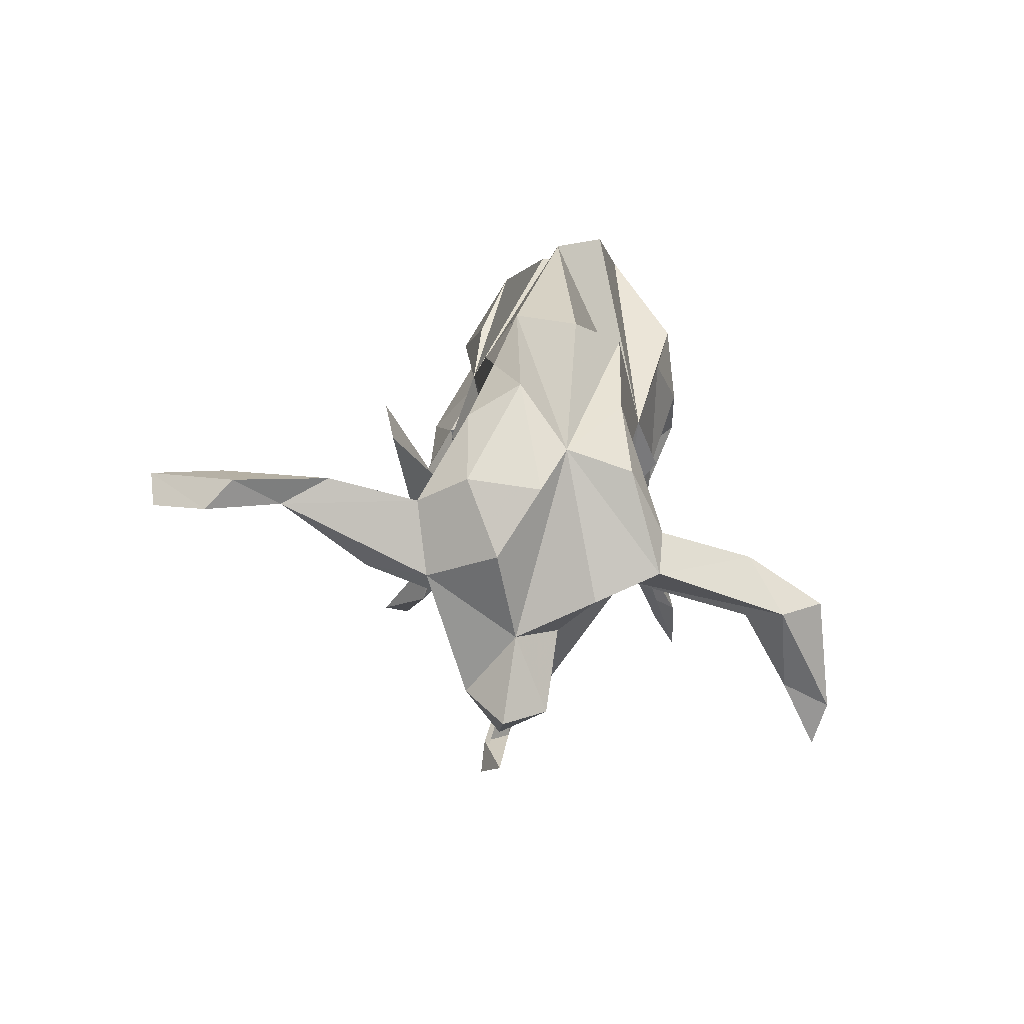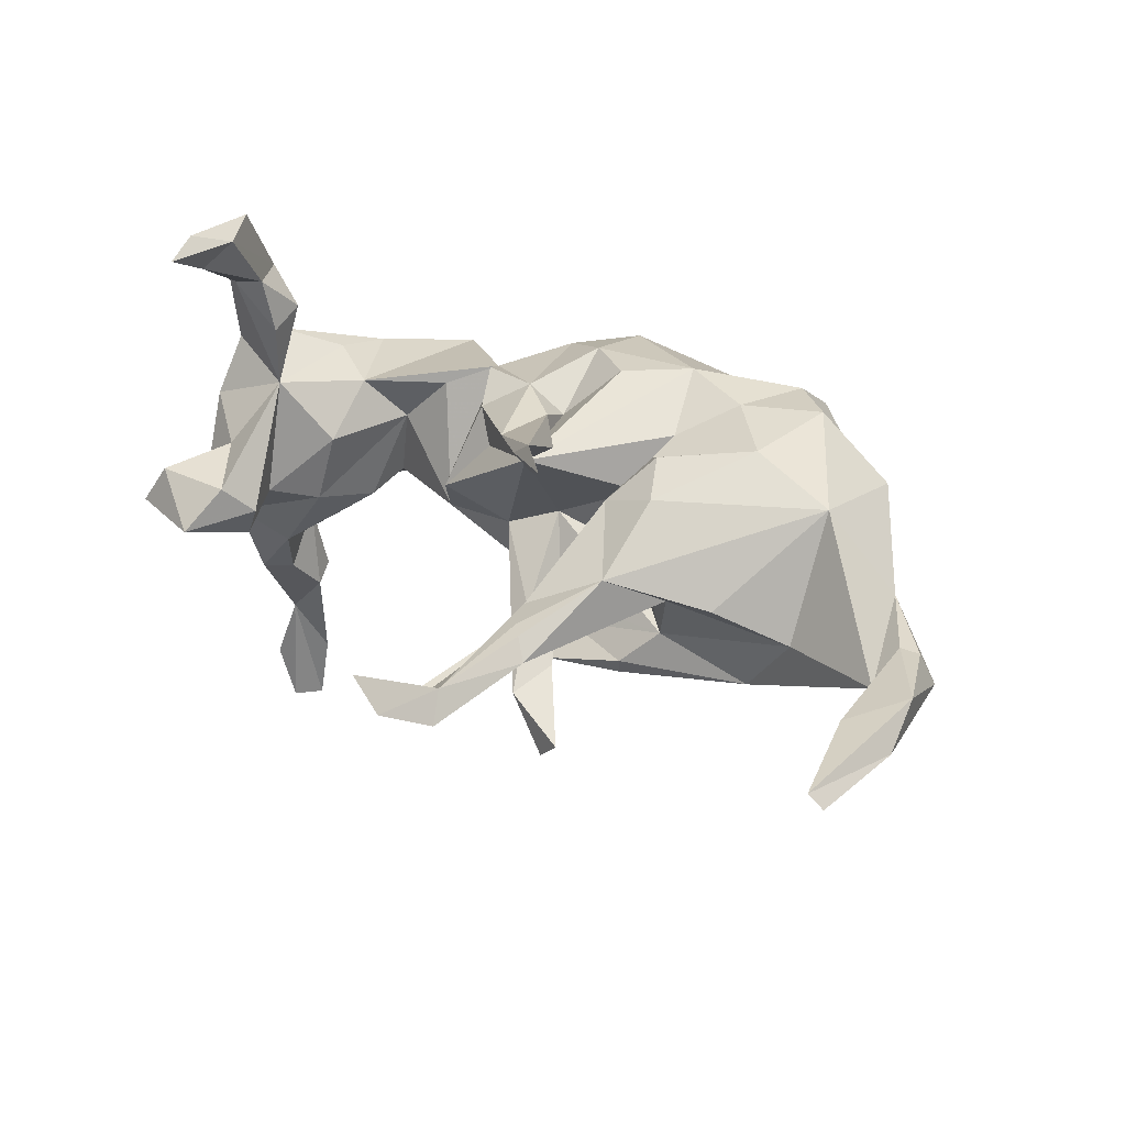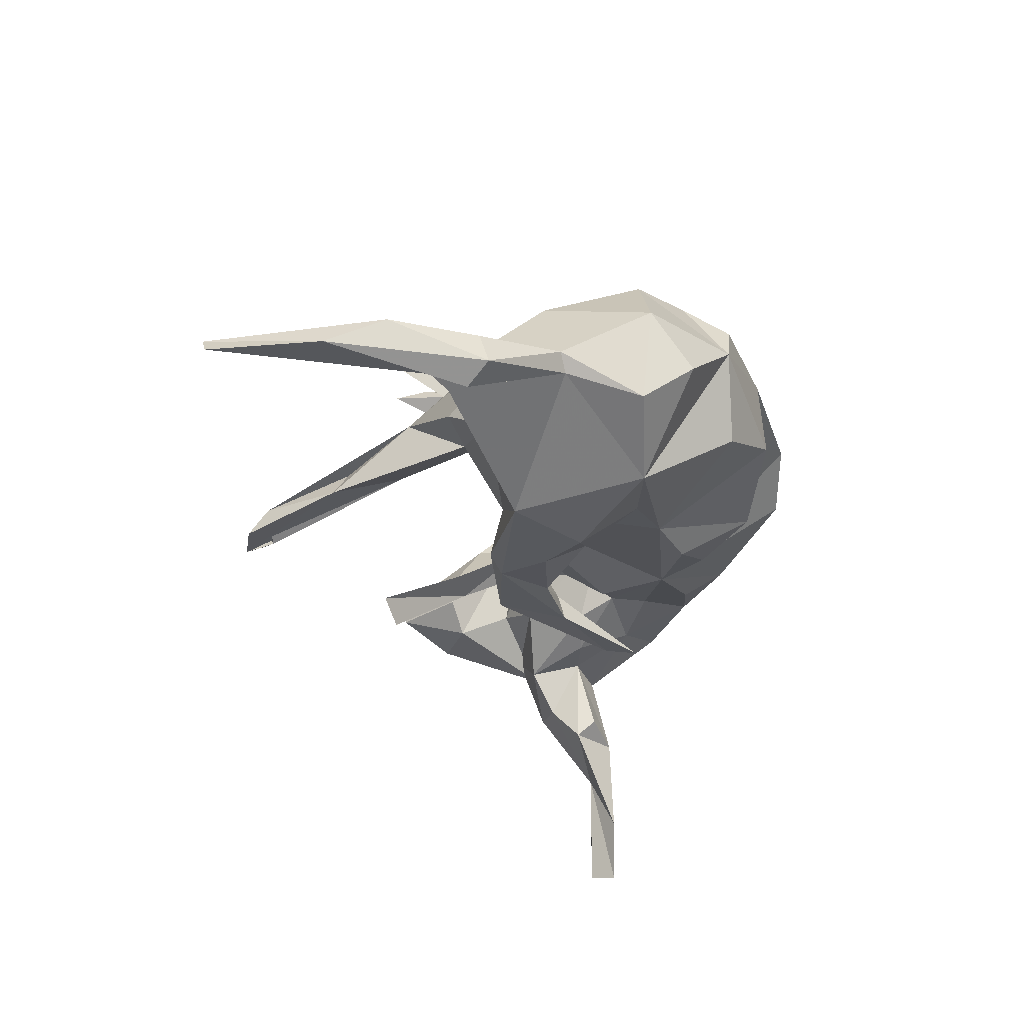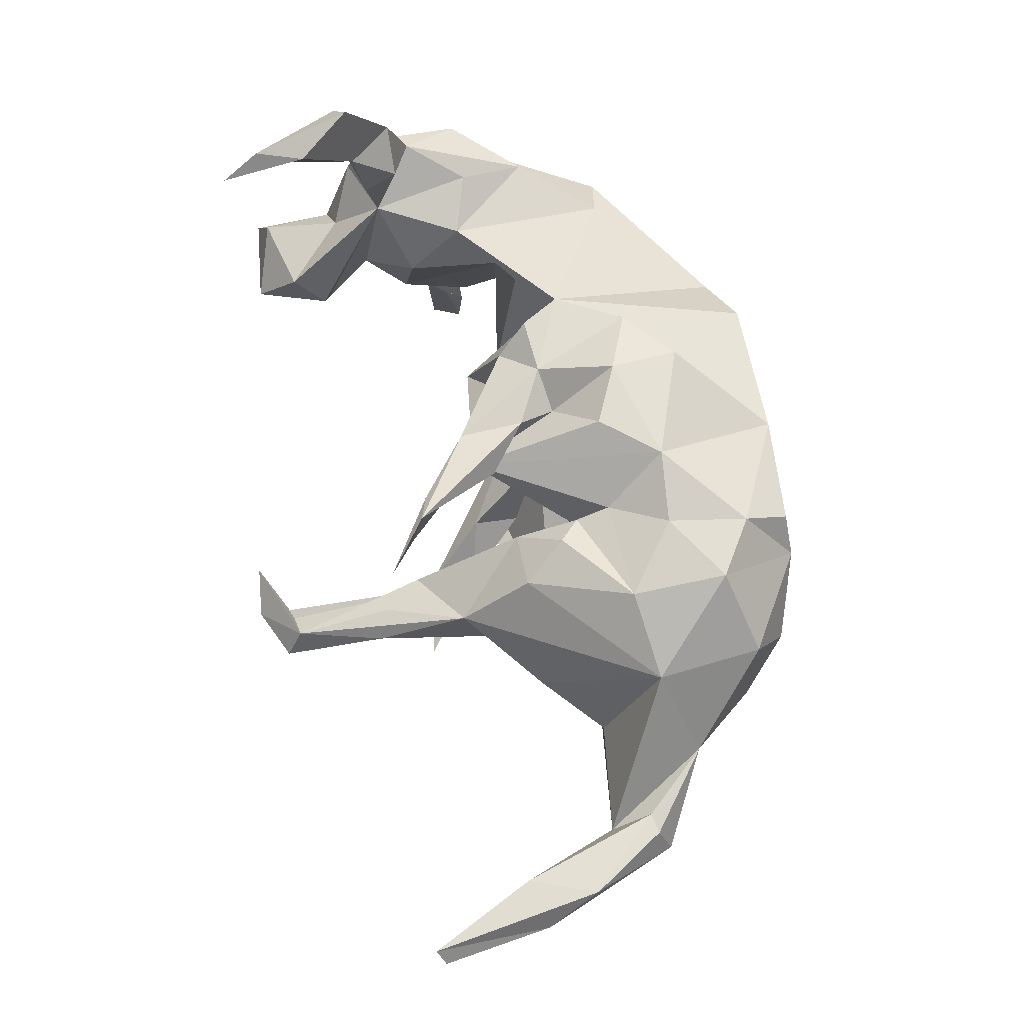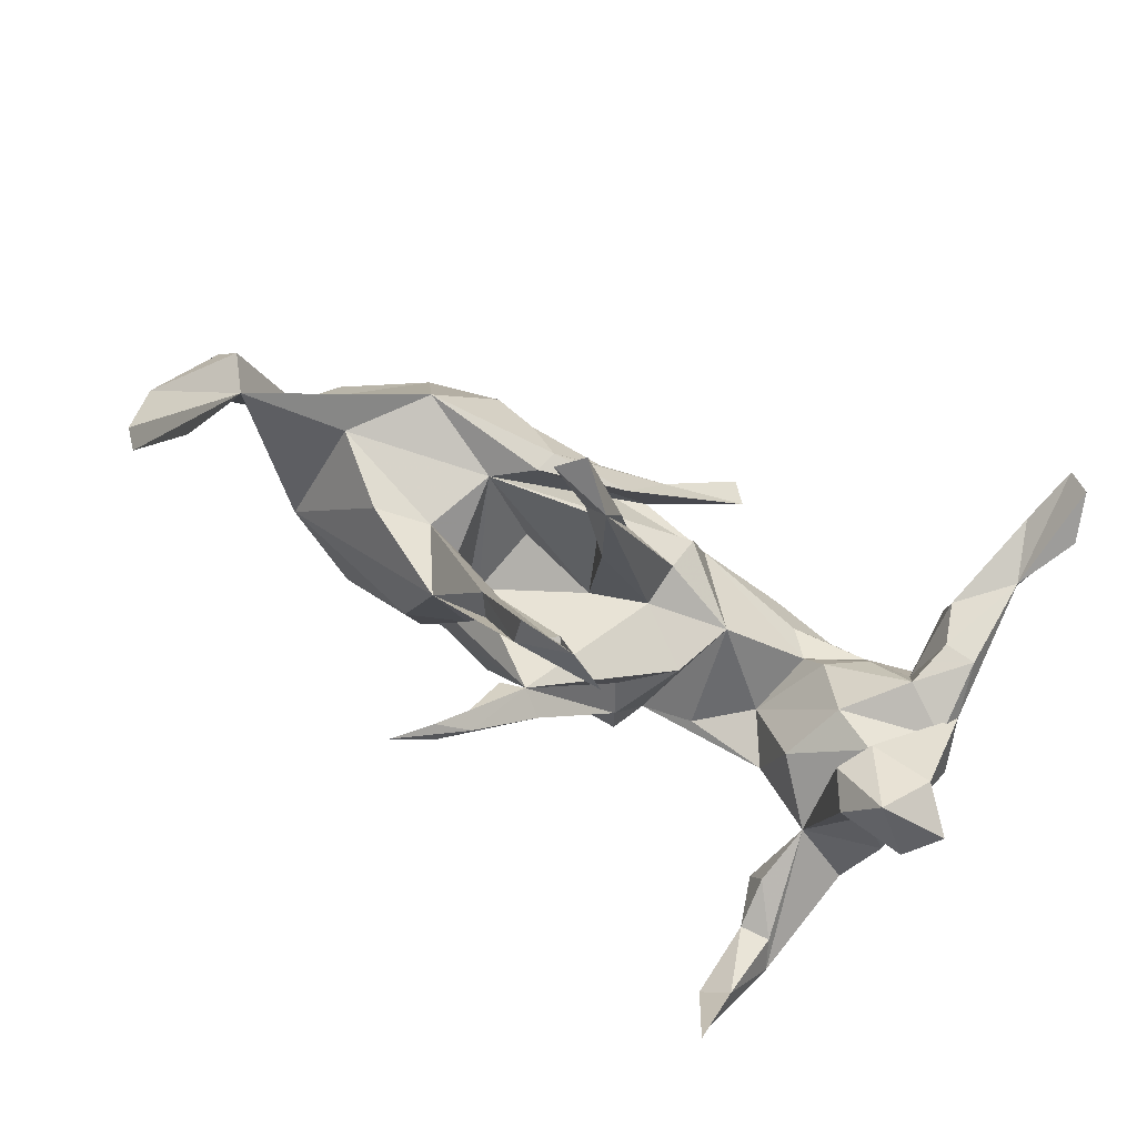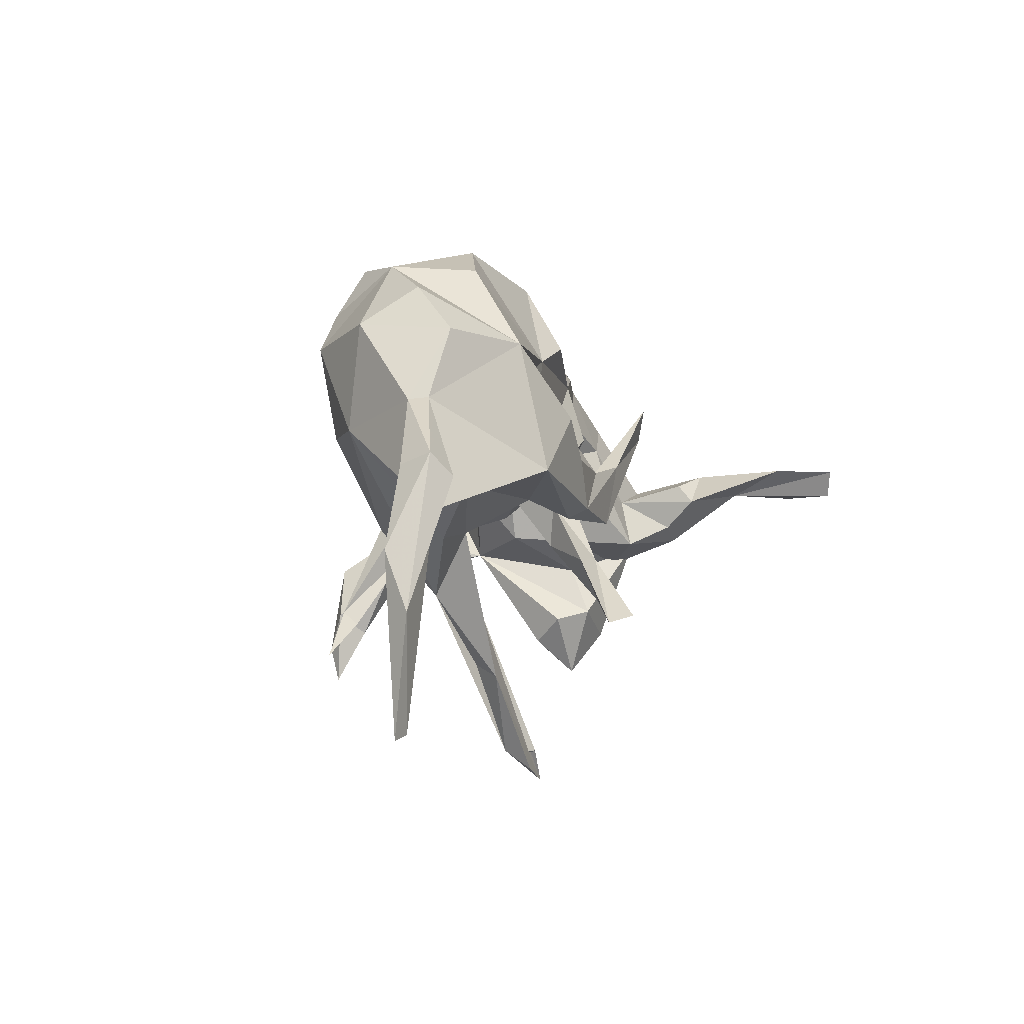
<metadata>
{"format":"obj","ext":"obj","renderer":"f3d","projection":"perspective","resolution":1024,"background":"white","views":[{"elev":3.8,"azim":-87.4,"up":"+Y"},{"elev":26.6,"azim":38.0,"up":"+Z"},{"elev":-22.6,"azim":98.8,"up":"+Z"},{"elev":68.1,"azim":71.6,"up":"+Z"},{"elev":-67.9,"azim":151.0,"up":"+Y"},{"elev":-2.2,"azim":103.2,"up":"+Y"}]}
</metadata>
<code>
v 0.7503 -0.4033 -0.03618
v 0.7691 -0.3935 -0.05882
v 0.7665 -0.2251 -0.0574
v 0.7452 -0.1389 -0.01923
v 0.7083 -0.3771 0.008402
v 0.6498 -0.08107 -0.0642
v 0.6809 -0.03542 -0.1012
v 0.6929 -0.2352 -0.02811
v 0.7035 -0.001428 -0.07332
v 0.686 -0.0178 -0.02458
v 0.565 0.08874 -0.03253
v 0.5832 0.08449 -0.00626
v 0.6546 -0.02014 -0.02362
v 0.5087 0.1971 -0.05119
v 0.5215 -0.03296 0.04406
v 0.3897 0.1845 -0.1305
v 0.4878 0.04732 0.1138
v 0.398 -0.01149 -0.1756
v 0.4881 0.2095 0.09718
v 0.456 0.2684 0.01442
v 0.4868 -0.03803 -0.07125
v 0.3514 0.3173 0.08668
v 0.2738 -0.2033 0.03477
v 0.3656 0.04367 0.1734
v 0.2801 -0.09904 0.1238
v 0.3872 0.1831 0.1933
v 0.4011 -0.1143 -0.01184
v 0.2953 0.07496 -0.1912
v 0.2952 0.3149 -0.03593
v 0.3097 0.2465 0.1911
v 0.3148 -0.1046 -0.02501
v 0.2403 -0.02976 0.1552
v 0.1156 -0.2123 -0.1989
v 0.267 -0.0508 -0.1162
v 0.2758 0.1311 0.1932
v 0.238 -0.301 0.2256
v 0.1309 0.1847 -0.1087
v 0.1861 -0.2354 -0.2704
v 0.2101 0.05678 0.1518
v 0.2346 -0.3339 -0.05493
v 0.2379 0.01256 -0.1965
v 0.3093 0.3172 0.1432
v 0.2542 -0.07885 0.003526
v 0.1982 0.07062 -0.1585
v 0.1638 -0.231 0.2239
v 0.2055 -0.3134 -0.0107
v 0.2077 0.006222 0.1333
v 0.223 -0.2461 -0.2376
v 0.2026 0.000694 0.07646
v 0.1446 0.3532 0.1225
v 0.187 0.07691 -0.08846
v 0.191 -0.08736 0.09401
v 0.1857 0.00515 0.07312
v 0.1907 -0.2304 -0.0191
v 0.1837 -0.456 -0.05841
v 0.2225 0.1571 -0.1092
v 0.1704 -0.2506 -0.01505
v 0.2129 -0.0792 -0.1695
v 0.1719 0.3635 0.001083
v 0.1227 -0.2135 0.1949
v 0.1832 -0.2513 0.1953
v 0.1734 0.1542 0.2183
v 0.1615 0.02116 -0.03727
v 0.1335 -0.4583 -0.09666
v 0.09394 0.07936 0.2188
v 0.1359 -0.1443 -0.1744
v 0.1958 -0.4832 -0.1021
v 0.1159 -0.508 -0.1017
v 0.08062 -0.0516 -0.1166
v 0.2014 -0.06292 -0.1987
v 0.1009 -0.09538 0.1553
v 0.08228 -0.1426 -0.1878
v 0.1202 -0.000993 -0.1966
v 0.02394 0.003815 -0.176
v 0.07091 -0.12 -0.1092
v 0.01832 0.01427 -0.2129
v 0.03738 -0.02893 0.1694
v 0.05339 -0.4898 -0.06683
v 0.08044 -0.08367 -0.2068
v 0.03309 0.004133 -0.003834
v 0.04747 0.214 -0.1226
v 0.06742 -0.1197 0.1346
v 0.02779 -0.1257 0.1666
v 0.024 0.02813 0.1466
v 0.05183 -0.06915 -0.1521
v -0.1581 0.09424 0.1599
v 0.01122 0.1312 0.2198
v -0.05119 -0.01479 -0.03959
v 0.01408 0.2345 0.2089
v -0.05847 0.005064 -0.1056
v 0.001841 0.321 -0.05255
v -0.03792 0.0241 0.1821
v -0.1281 0.1646 -0.09811
v -0.1169 0.06791 -0.2269
v -0.06775 -0.03873 0.09321
v -0.07785 0.1807 0.1908
v -0.08 0.06753 -0.1368
v -0.06822 0.382 0.09879
v -0.1364 -0.06494 0.01653
v -0.09617 -0.02186 0.1456
v -0.1842 0.002368 -0.05491
v -0.06847 0.2401 -0.08905
v -0.1183 0.07748 -0.2556
v -0.09969 0.1189 -0.2396
v -0.1195 0.02816 0.1881
v -0.1607 0.366 0.03443
v -0.229 0.04991 0.1274
v -0.3127 0.2167 0.1292
v -0.3203 0.2556 -0.02227
v -0.3321 0.05601 -0.05163
v -0.3102 0.1181 -0.06849
v -0.3057 0.04003 0.05521
v -0.2838 0.1944 -0.07044
v -0.3735 -0.1015 -0.05875
v -0.3481 -0.01243 0.1219
v -0.3434 -0.09514 0.04807
v -0.3455 -0.003193 -0.07908
v -0.3868 0.2415 0.06604
v -0.389 -0.2416 0.4068
v -0.3705 -0.2473 -0.02805
v -0.4017 -0.01098 -0.1202
v -0.4065 -0.3081 0.4305
v -0.4061 -0.1458 0.2331
v -0.4044 -0.09571 0.2599
v -0.4156 -0.1599 0.315
v -0.4457 -0.1051 -0.1539
v -0.4268 0.1223 0.1321
v -0.4435 -0.1566 0.416
v -0.4023 -0.2334 -0.07935
v -0.4232 -0.1265 0.1359
v -0.4264 -0.3476 -0.04311
v -0.4315 -0.1552 -0.04323
v -0.4717 -0.1932 0.04241
v -0.4195 -0.2764 0.3671
v -0.3988 -0.2897 0.01636
v -0.4615 -0.1713 0.3087
v -0.426 0.02408 0.1512
v -0.4667 -0.02516 -0.1332
v -0.3954 0.1832 -0.05221
v -0.4586 -0.08902 0.3139
v -0.4224 0.07186 -0.09275
v -0.5008 0.1553 -0.009138
v -0.5197 -0.1418 -0.107
v -0.4864 -0.1682 0.3591
v -0.4694 -0.07318 -0.222
v -0.4923 -0.2783 -0.08688
v -0.4634 0.005214 -0.2444
v -0.4572 -0.02442 -0.2704
v -0.5375 -0.1098 -0.1385
v -0.5083 -0.3042 0.02724
v -0.5331 -0.01083 -0.3425
v -0.5721 0.012 0.02183
v -0.5244 -0.197 -0.01486
v -0.54 -0.1462 0.09638
v -0.5333 -0.005746 -0.1515
v -0.5228 -0.1076 0.1854
v -0.5312 0.02495 -0.2753
v -0.52 0.03118 -0.5268
v -0.5299 0.06547 0.05619
v -0.5454 -0.3164 -0.0317
v -0.504 0.03422 -0.4287
v -0.5418 -0.01257 -0.52
v -0.4898 -0.05268 0.1899
v -0.5662 0.02588 -0.07973
v -0.4969 0.1123 -0.08252
v -0.5136 -0.09793 -0.2248
v -0.5249 0.0349 0.1467
v -0.5719 -0.01601 -0.4424
v -0.57 0.02451 -0.4029
v -0.5816 -0.08046 -0.03798
v -0.3881 -0.3663 0.4104
f 162 151 168
f 169 168 151
f 122 119 128
f 140 128 119
f 1 4 8
f 13 8 4
f 149 143 132
f 114 132 143
f 129 149 132
f 143 126 114
f 117 114 126
f 166 126 143
f 85 72 33
f 38 33 72
f 90 85 33
f 69 72 85
f 66 72 69
f 34 69 85
f 48 72 66
f 75 66 69
f 33 66 75
f 88 33 75
f 48 66 33
f 143 149 166
f 151 166 149
f 145 126 166
f 138 126 145
f 151 145 166
f 155 151 149
f 148 145 151
f 138 145 148
f 158 151 162
f 158 162 168
f 171 119 122
f 144 122 128
f 122 144 134
f 136 134 144
f 171 122 134
f 119 171 134
f 125 119 134
f 136 125 134
f 140 119 125
f 60 61 36
f 45 36 61
f 45 60 36
f 82 61 60
f 154 133 130
f 135 130 133
f 153 133 154
f 55 23 57
f 52 57 23
f 40 23 46
f 55 46 23
f 31 23 40
f 54 31 40
f 27 23 31
f 55 40 46
f 8 6 1
f 2 1 6
f 3 1 2
f 3 2 6
f 7 3 6
f 150 133 153
f 135 133 150
f 160 150 153
f 120 130 135
f 129 130 120
f 131 120 135
f 170 149 153
f 146 153 149
f 130 129 132
f 146 149 129
f 116 130 132
f 131 129 120
f 38 48 33
f 48 38 72
f 44 34 51
f 56 51 34
f 3 4 1
f 54 55 57
f 146 160 153
f 131 150 160
f 150 131 135
f 64 55 54
f 52 54 57
f 68 54 40
f 131 160 146
f 131 146 129
f 34 37 56
f 16 56 37
f 67 40 55
f 78 64 68
f 54 68 64
f 55 64 78
f 68 55 78
f 67 68 40
f 68 67 55
f 13 10 12
f 9 12 10
f 6 13 12
f 4 10 13
f 8 13 6
f 17 6 12
f 21 6 17
f 53 49 47
f 52 47 49
f 39 53 47
f 34 49 53
f 137 115 127
f 108 127 115
f 130 115 137
f 163 137 127
f 167 163 127
f 130 137 163
f 159 167 127
f 156 163 167
f 47 32 24
f 25 24 32
f 39 47 24
f 52 32 47
f 35 39 24
f 82 53 39
f 62 82 39
f 35 62 39
f 65 82 62
f 65 84 82
f 77 82 84
f 87 84 65
f 62 87 65
f 92 84 87
f 92 77 84
f 83 77 92
f 86 105 92
f 100 92 105
f 96 86 92
f 86 100 105
f 99 100 86
f 101 86 107
f 115 107 86
f 94 74 104
f 76 104 74
f 76 94 104
f 79 74 94
f 56 16 28
f 18 28 16
f 44 56 28
f 41 44 28
f 51 56 44
f 91 37 81
f 93 81 37
f 34 93 37
f 102 81 93
f 91 81 102
f 101 93 97
f 34 97 93
f 109 93 113
f 111 113 93
f 139 113 111
f 141 139 111
f 109 113 139
f 109 139 142
f 165 142 139
f 159 109 142
f 141 165 139
f 164 142 165
f 14 11 16
f 18 16 11
f 12 11 14
f 118 109 159
f 152 159 142
f 170 159 152
f 164 152 142
f 19 12 14
f 9 11 12
f 159 127 108
f 118 159 108
f 19 17 12
f 86 108 115
f 96 92 87
f 89 96 87
f 89 86 96
f 112 107 115
f 25 17 24
f 26 24 17
f 35 24 26
f 30 35 26
f 30 62 35
f 29 16 37
f 93 91 102
f 106 93 109
f 20 14 16
f 106 109 118
f 86 118 108
f 26 17 19
f 20 19 14
f 22 19 20
f 22 26 19
f 62 89 87
f 50 86 89
f 22 30 26
f 50 62 30
f 50 89 62
f 59 37 91
f 59 91 93
f 22 16 29
f 59 22 29
f 20 16 22
f 59 29 37
f 98 93 106
f 86 106 118
f 98 106 86
f 42 30 22
f 42 50 30
f 50 59 93
f 98 50 93
f 50 22 59
f 42 22 50
f 86 50 98
f 82 83 100
f 92 100 83
f 95 82 100
f 163 124 130
f 123 130 124
f 140 124 163
f 140 163 156
f 77 45 71
f 82 71 45
f 82 77 71
f 83 45 77
f 60 45 83
f 125 123 124
f 136 130 123
f 140 125 124
f 136 123 125
f 144 140 156
f 144 128 140
f 130 144 156
f 79 94 76
f 70 76 73
f 74 73 76
f 155 141 138
f 121 138 141
f 157 155 138
f 165 141 155
f 164 165 155
f 149 164 155
f 28 18 41
f 70 41 18
f 74 34 73
f 44 73 34
f 90 34 85
f 80 69 34
f 97 34 90
f 101 97 90
f 88 101 90
f 110 93 101
f 110 117 121
f 126 121 117
f 141 110 121
f 111 110 141
f 126 138 121
f 170 152 164
f 21 18 6
f 11 6 18
f 34 18 21
f 80 75 69
f 88 75 80
f 63 80 34
f 101 88 99
f 82 99 88
f 33 88 90
f 112 117 110
f 34 21 31
f 27 31 21
f 63 53 80
f 82 80 53
f 34 53 63
f 82 88 80
f 95 99 82
f 112 101 107
f 110 101 112
f 114 117 112
f 9 10 4
f 27 21 17
f 49 34 43
f 31 43 34
f 54 49 43
f 49 54 52
f 100 99 95
f 101 99 86
f 112 115 116
f 130 116 115
f 114 112 116
f 159 156 167
f 154 156 159
f 52 25 32
f 23 25 52
f 23 17 25
f 73 44 41
f 70 73 41
f 111 93 110
f 7 6 11
f 11 9 7
f 3 7 9
f 116 132 114
f 170 153 159
f 154 159 153
f 164 149 170
f 27 17 23
f 3 9 4
f 58 34 74
f 61 82 45
f 60 83 82
f 31 54 43
f 18 34 58
f 79 70 58
f 18 58 70
f 74 79 58
f 76 70 79
f 147 157 138
f 151 155 157
f 148 147 138
f 148 157 147
f 169 151 157
f 161 169 157
f 157 148 161
f 151 161 148
f 158 168 169
f 158 169 161
f 158 161 151
f 130 136 144
f 154 130 156

</code>
